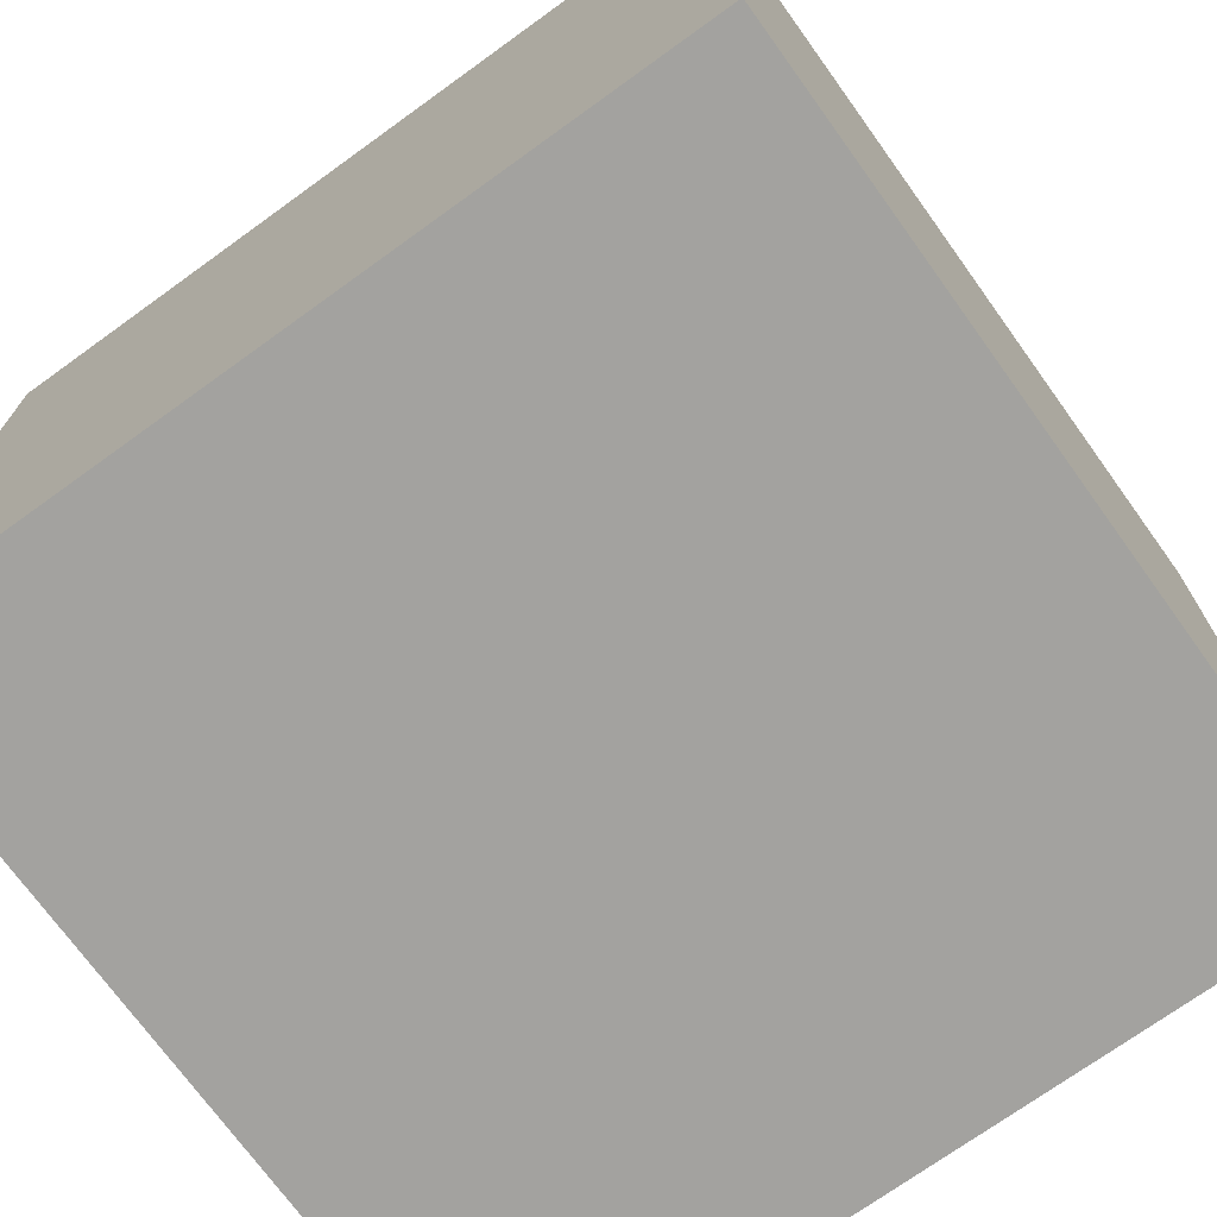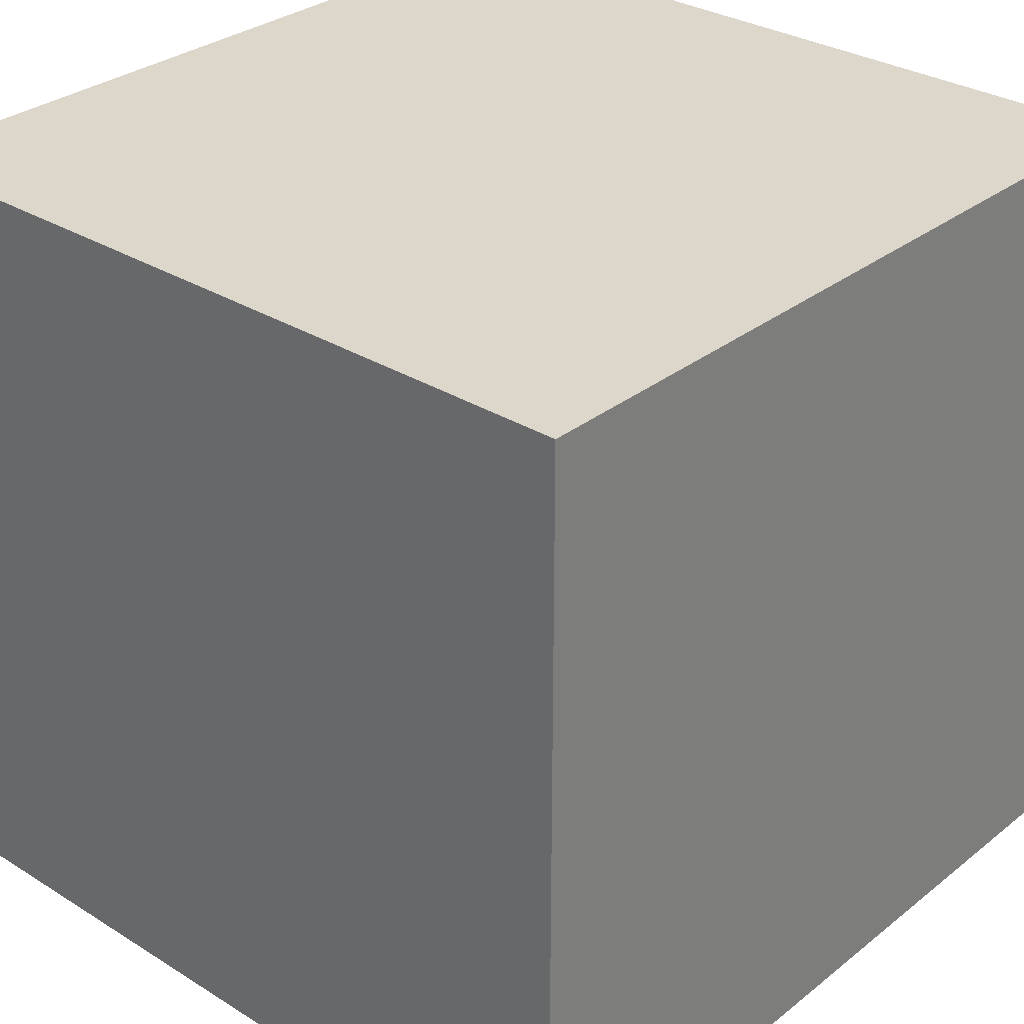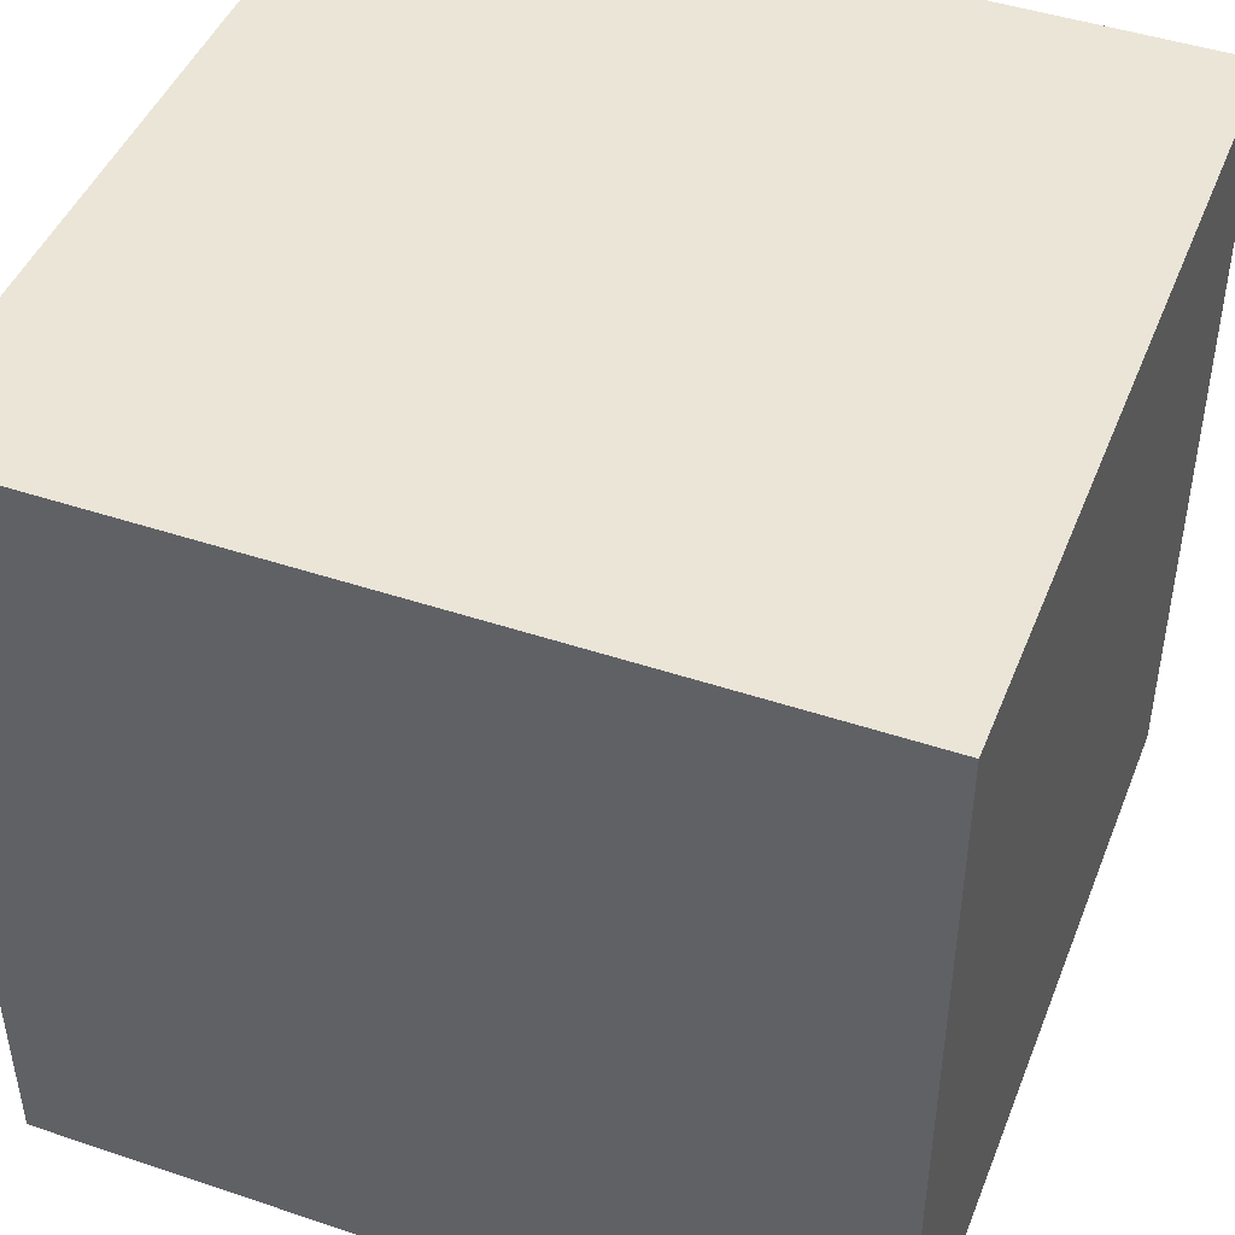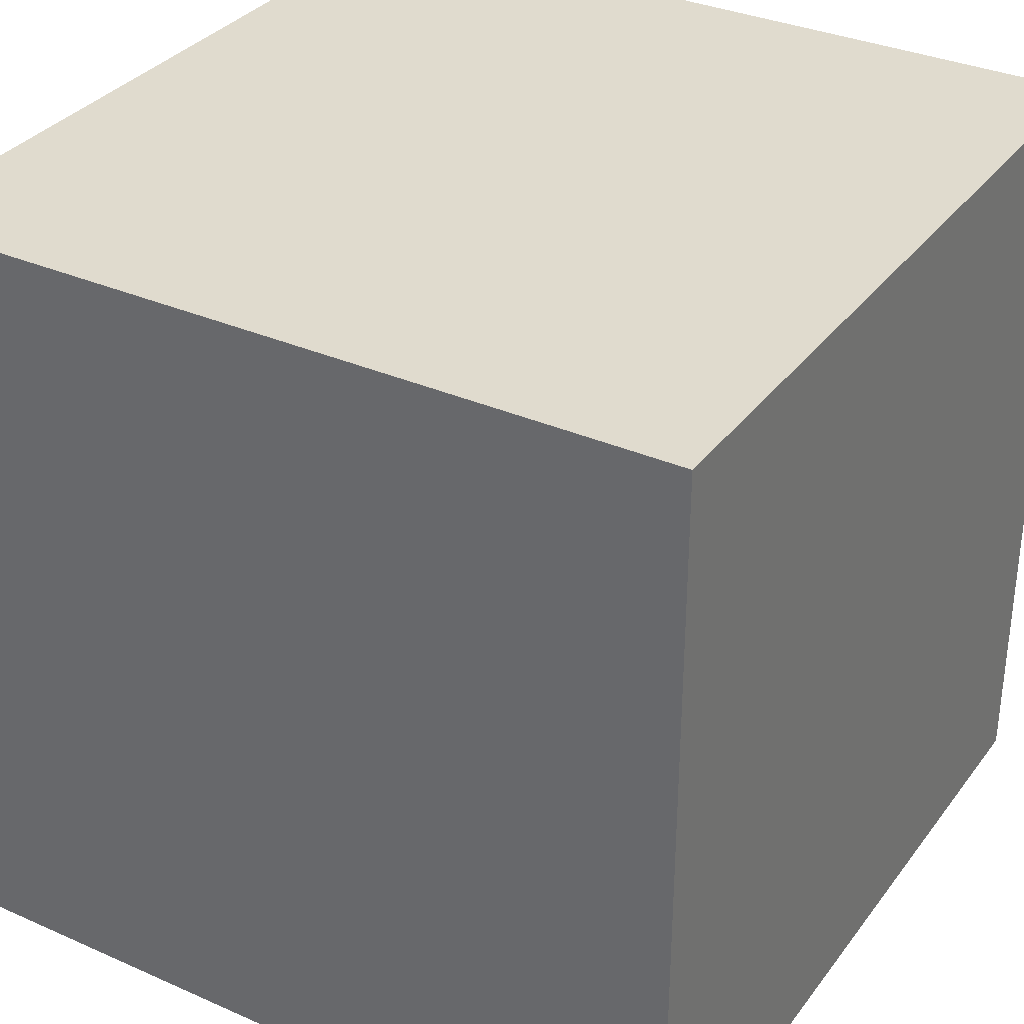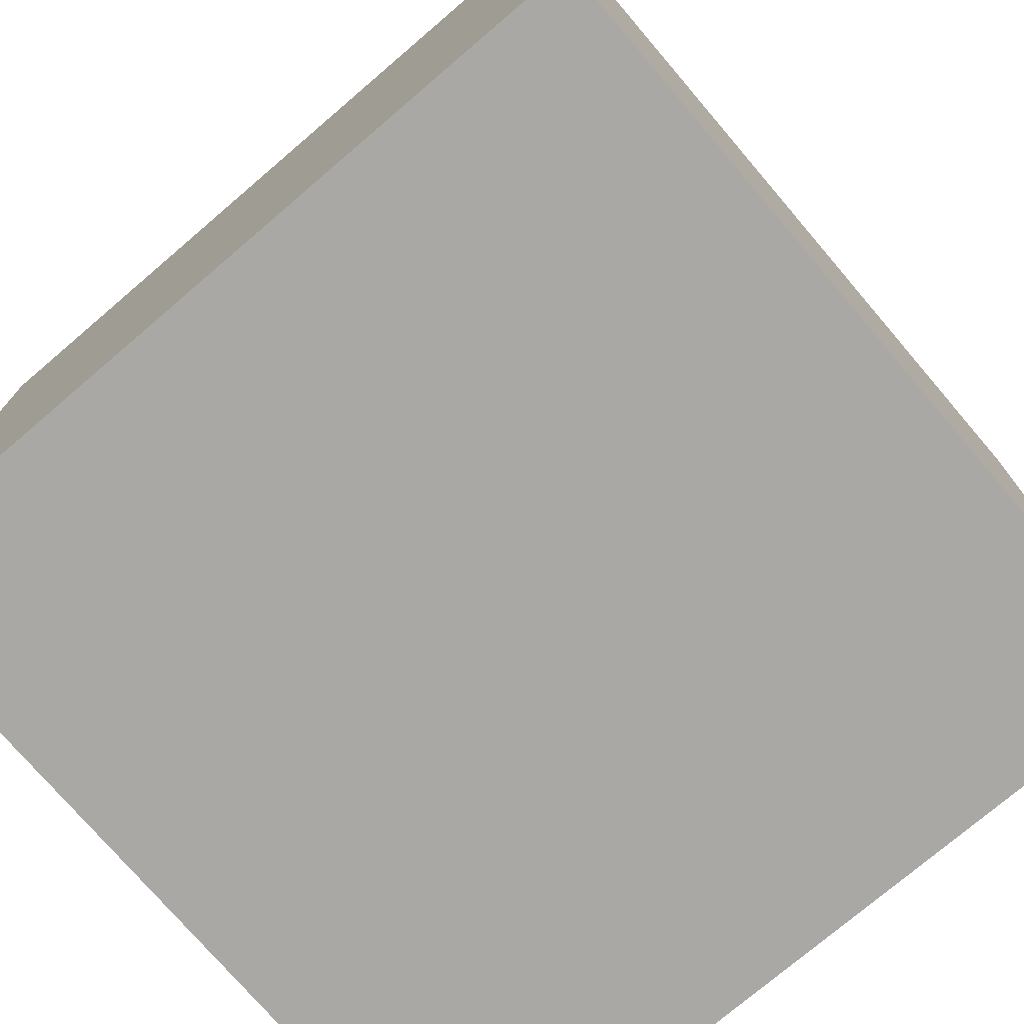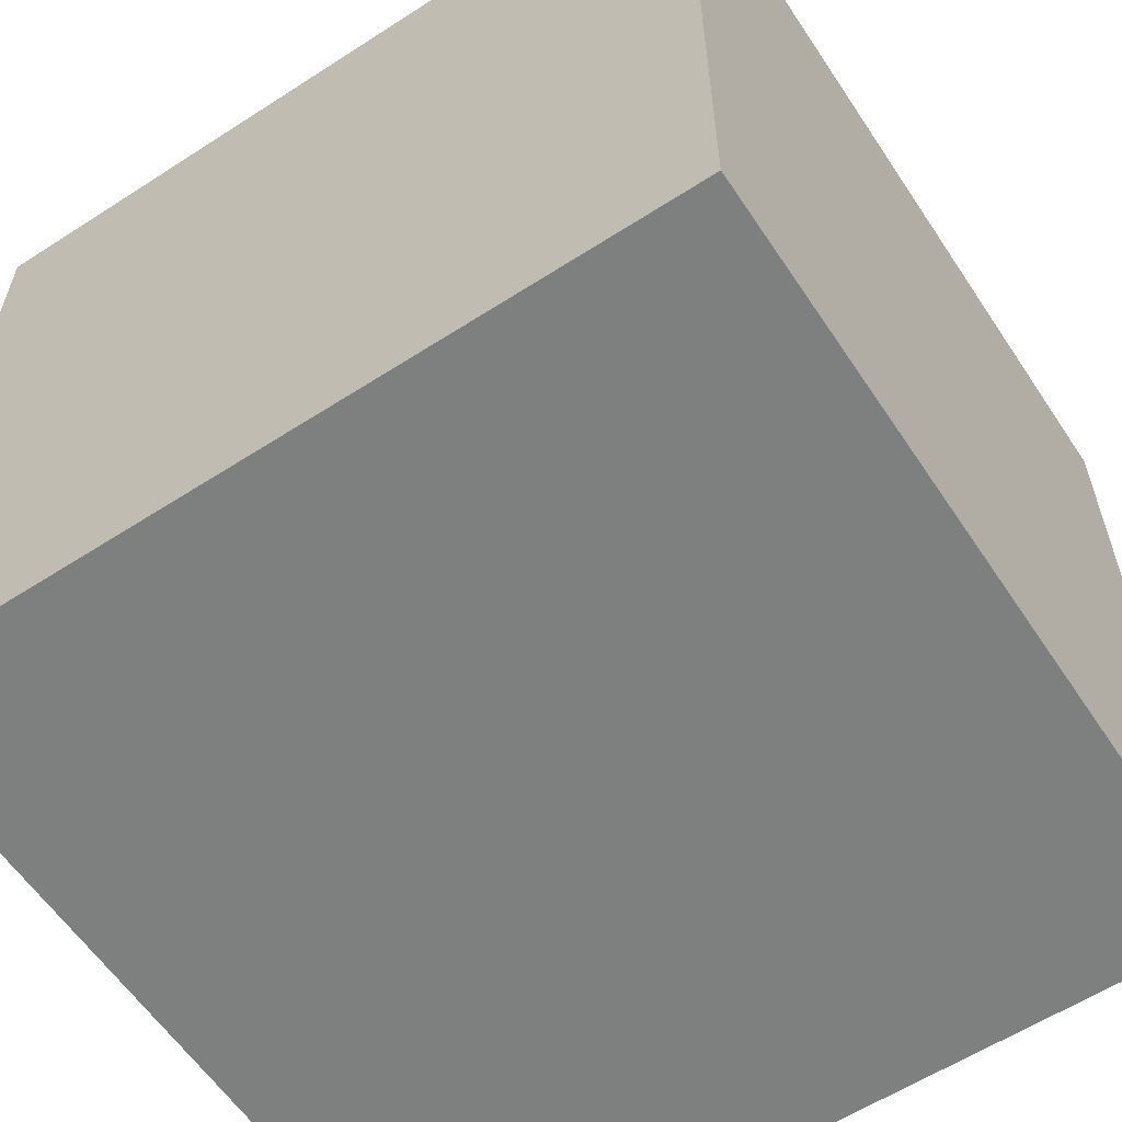
<metadata>
{"format":"obj","ext":"obj","renderer":"f3d","projection":"perspective","resolution":1024,"background":"white","views":[{"elev":-72.5,"azim":-144.2,"up":"+Z"},{"elev":30.8,"azim":131.7,"up":"+Z"},{"elev":45.6,"azim":111.1,"up":"+Z"},{"elev":33.4,"azim":31.1,"up":"+Y"},{"elev":-75.2,"azim":130.5,"up":"+Z"},{"elev":-59.6,"azim":-56.5,"up":"+Z"}]}
</metadata>
<code>
v -5 0 5
v -5 0 4
v -5 0 -4
v -5 0 -5
v -5 9 1
v -5 9 -1
v -5 10 5
v -5 10 4
v -5 10 1
v -5 10 -1
v -5 10 -4
v -5 10 -5
v 5 0 5
v 5 0 4
v 5 0 3
v 5 0 2
v 5 0 -2
v 5 0 -3
v 5 0 -4
v 5 0 -5
v 5 9 2
v 5 9 1
v 5 9 -1
v 5 9 -2
v 5 10 5
v 5 10 4
v 5 10 3
v 5 10 1
v 5 10 -1
v 5 10 -3
v 5 10 -4
v 5 10 -5
v -5 0 5
v -5 10 5
v -4 0 5
v -4 10 5
v -3 0 5
v -3 10 5
v -2 0 5
v -2 9 5
v -1 9 5
v -1 10 5
v 1 9 5
v 1 10 5
v 2 0 5
v 2 9 5
v 3 0 5
v 3 10 5
v 4 0 5
v 4 10 5
v 5 0 5
v 5 10 5
v -5 0 -5
v -5 10 -5
v -4 0 -5
v -4 10 -5
v -1 9 -5
v -1 10 -5
v 1 9 -5
v 1 10 -5
v 4 0 -5
v 4 10 -5
v 5 0 -5
v 5 10 -5
v -5 0 5
v -4 0 5
v -3 0 5
v -2 0 5
v 2 0 5
v 3 0 5
v 4 0 5
v 5 0 5
v -5 0 4
v -4 0 4
v -3 0 4
v -2 0 4
v 2 0 4
v 3 0 4
v 4 0 4
v 5 0 4
v 4 0 3
v 5 0 3
v 4 0 2
v 5 0 2
v 4 0 -2
v 5 0 -2
v 4 0 -3
v 5 0 -3
v -5 0 -4
v -4 0 -4
v 4 0 -4
v 5 0 -4
v -5 0 -5
v -4 0 -5
v 4 0 -5
v 5 0 -5
v -5 10 5
v -4 10 5
v -3 10 5
v -1 10 5
v 1 10 5
v 3 10 5
v 4 10 5
v 5 10 5
v -5 10 4
v -4 10 4
v -3 10 4
v -2 10 4
v -1 10 4
v 1 10 4
v 2 10 4
v 3 10 4
v 4 10 4
v 5 10 4
v -3 10 3
v -2 10 3
v -1 10 3
v 1 10 3
v 2 10 3
v 3 10 3
v 4 10 3
v 5 10 3
v -4 10 2
v -3 10 2
v -2 10 2
v 2 10 2
v 3 10 2
v 4 10 2
v -5 10 1
v -4 10 1
v -3 10 1
v 3 10 1
v 4 10 1
v 5 10 1
v -5 10 -1
v -4 10 -1
v -3 10 -1
v 3 10 -1
v 4 10 -1
v 5 10 -1
v -4 10 -2
v -3 10 -2
v -2 10 -2
v 2 10 -2
v 3 10 -2
v 4 10 -2
v -3 10 -3
v -2 10 -3
v -1 10 -3
v 1 10 -3
v 2 10 -3
v 3 10 -3
v 4 10 -3
v 5 10 -3
v -5 10 -4
v -4 10 -4
v -2 10 -4
v -1 10 -4
v 1 10 -4
v 2 10 -4
v 4 10 -4
v 5 10 -4
v -5 10 -5
v -4 10 -5
v -1 10 -5
v 1 10 -5
v 4 10 -5
v 5 10 -5
f 5 3 2
f 6 3 5
f 7 2 1
f 8 5 2
f 8 2 7
f 9 6 5
f 9 5 8
f 10 3 6
f 10 6 9
f 11 4 3
f 11 3 10
f 12 4 11
f 15 16 21
f 16 17 21
f 21 17 22
f 22 17 23
f 17 18 24
f 23 17 24
f 13 14 25
f 14 15 26
f 25 14 26
f 15 21 27
f 26 15 27
f 21 22 27
f 22 23 28
f 27 22 28
f 23 24 29
f 28 23 29
f 24 18 30
f 29 24 30
f 18 19 30
f 19 20 31
f 30 19 31
f 31 20 32
f 35 34 33
f 36 34 35
f 37 36 35
f 38 36 37
f 39 38 37
f 40 38 39
f 41 40 39
f 41 38 40
f 42 38 41
f 43 41 39
f 43 42 41
f 44 42 43
f 45 43 39
f 46 44 43
f 46 43 45
f 47 46 45
f 48 44 46
f 48 46 47
f 49 48 47
f 50 48 49
f 51 50 49
f 52 50 51
f 53 54 55
f 55 54 56
f 55 56 57
f 57 56 58
f 55 57 59
f 57 58 59
f 59 58 60
f 55 59 61
f 59 60 61
f 61 60 62
f 61 62 63
f 63 62 64
f 73 66 65
f 74 67 66
f 74 66 73
f 75 68 67
f 75 67 74
f 76 69 68
f 76 68 75
f 77 70 69
f 77 69 76
f 78 71 70
f 78 70 77
f 79 72 71
f 79 71 78
f 80 72 79
f 81 78 77
f 81 74 73
f 81 80 79
f 81 79 78
f 81 77 76
f 81 76 75
f 81 75 74
f 82 80 81
f 83 81 73
f 83 82 81
f 84 82 83
f 85 83 73
f 85 84 83
f 86 84 85
f 87 85 73
f 87 86 85
f 88 86 87
f 89 87 73
f 89 88 87
f 90 88 89
f 91 88 90
f 92 88 91
f 93 90 89
f 94 91 90
f 94 90 93
f 95 92 91
f 95 91 94
f 96 92 95
f 97 98 105
f 98 99 106
f 105 98 106
f 99 100 107
f 106 99 107
f 107 100 108
f 100 101 109
f 108 100 109
f 101 102 110
f 109 101 110
f 110 102 111
f 102 103 112
f 111 102 112
f 103 104 113
f 112 103 113
f 113 104 114
f 105 106 115
f 107 108 115
f 106 107 115
f 108 109 116
f 115 108 116
f 109 110 117
f 116 109 117
f 110 111 118
f 117 110 118
f 111 112 119
f 118 111 119
f 113 114 119
f 112 113 119
f 119 114 120
f 120 114 121
f 121 114 122
f 105 115 123
f 115 116 124
f 123 115 124
f 117 118 125
f 124 116 125
f 116 117 125
f 118 119 125
f 119 120 126
f 125 119 126
f 120 121 127
f 126 120 127
f 121 122 128
f 127 121 128
f 105 123 129
f 123 124 130
f 129 123 130
f 126 127 131
f 130 124 131
f 125 126 131
f 124 125 131
f 127 128 132
f 131 127 132
f 128 122 133
f 132 128 133
f 133 122 134
f 129 130 135
f 131 132 136
f 135 130 136
f 130 131 136
f 132 133 136
f 136 133 137
f 137 133 138
f 133 134 139
f 138 133 139
f 139 134 140
f 135 136 141
f 136 137 141
f 137 138 142
f 141 137 142
f 142 138 143
f 143 138 144
f 138 139 145
f 144 138 145
f 139 140 146
f 145 139 146
f 141 142 147
f 142 143 147
f 143 144 148
f 147 143 148
f 148 144 149
f 149 144 150
f 144 145 151
f 150 144 151
f 145 146 152
f 151 145 152
f 146 140 153
f 152 146 153
f 153 140 154
f 135 141 155
f 141 147 155
f 147 148 155
f 155 148 156
f 148 149 157
f 156 148 157
f 149 150 158
f 157 149 158
f 150 151 159
f 158 150 159
f 153 154 160
f 159 151 160
f 151 152 160
f 152 153 160
f 160 154 161
f 161 154 162
f 155 156 163
f 156 157 164
f 163 156 164
f 157 158 164
f 158 159 165
f 164 158 165
f 159 160 166
f 165 159 166
f 160 161 166
f 161 162 167
f 166 161 167
f 167 162 168

</code>
